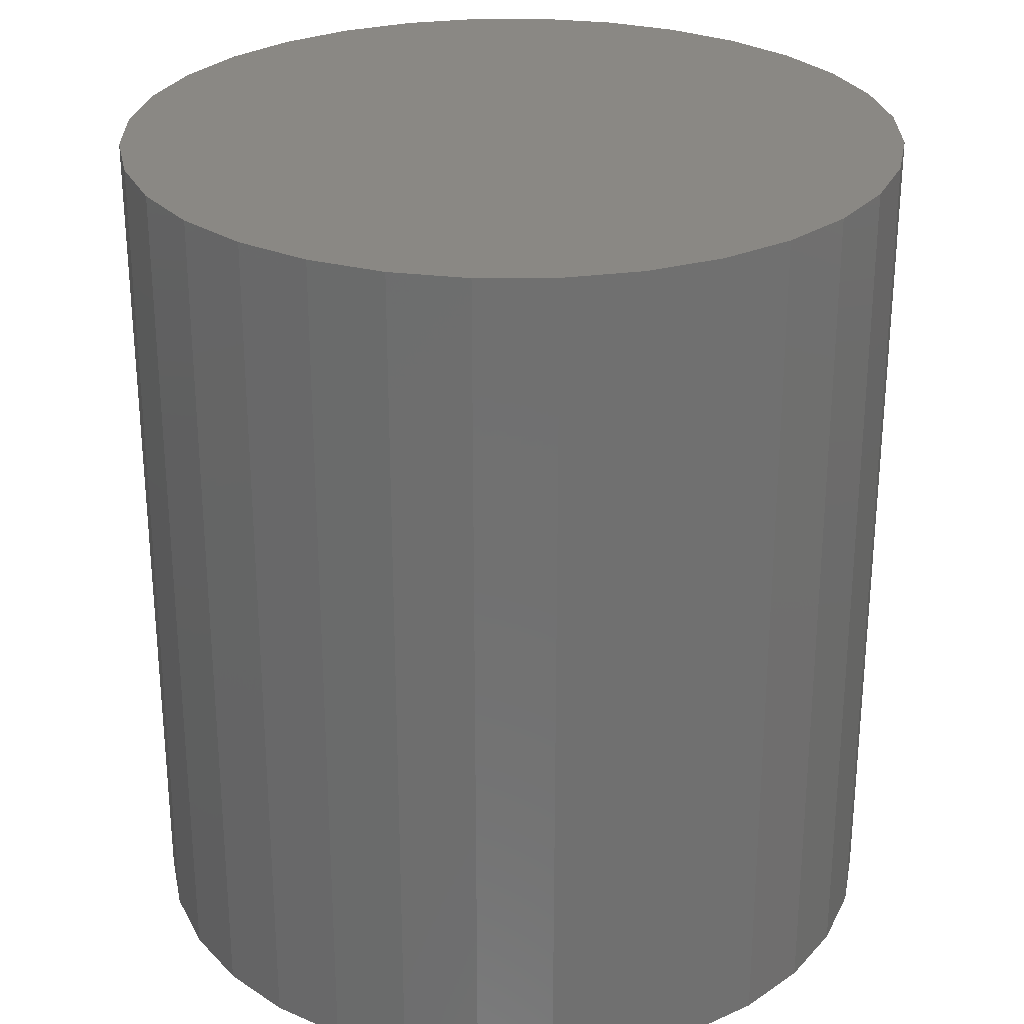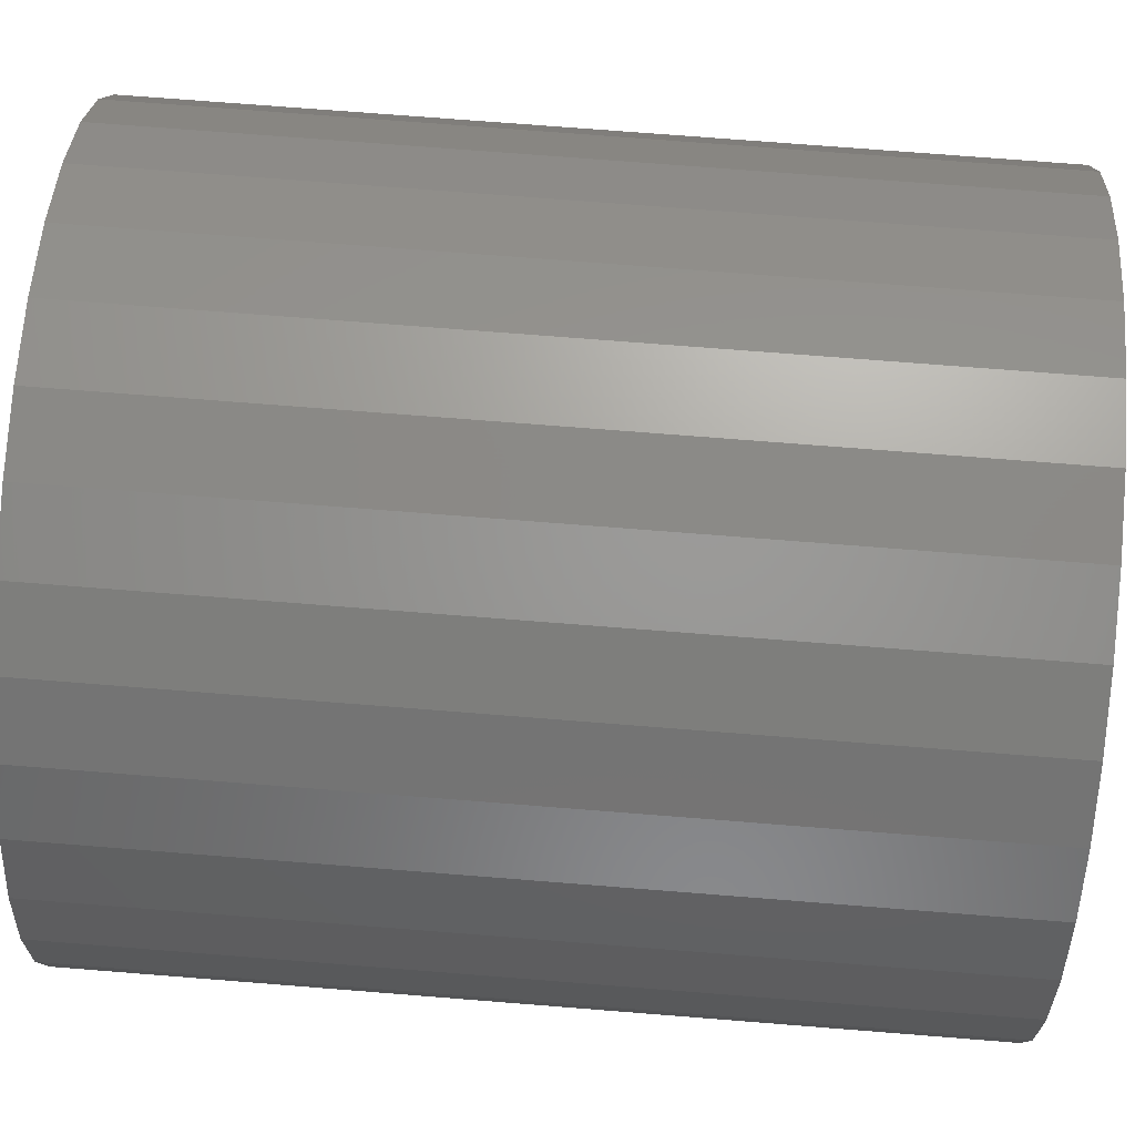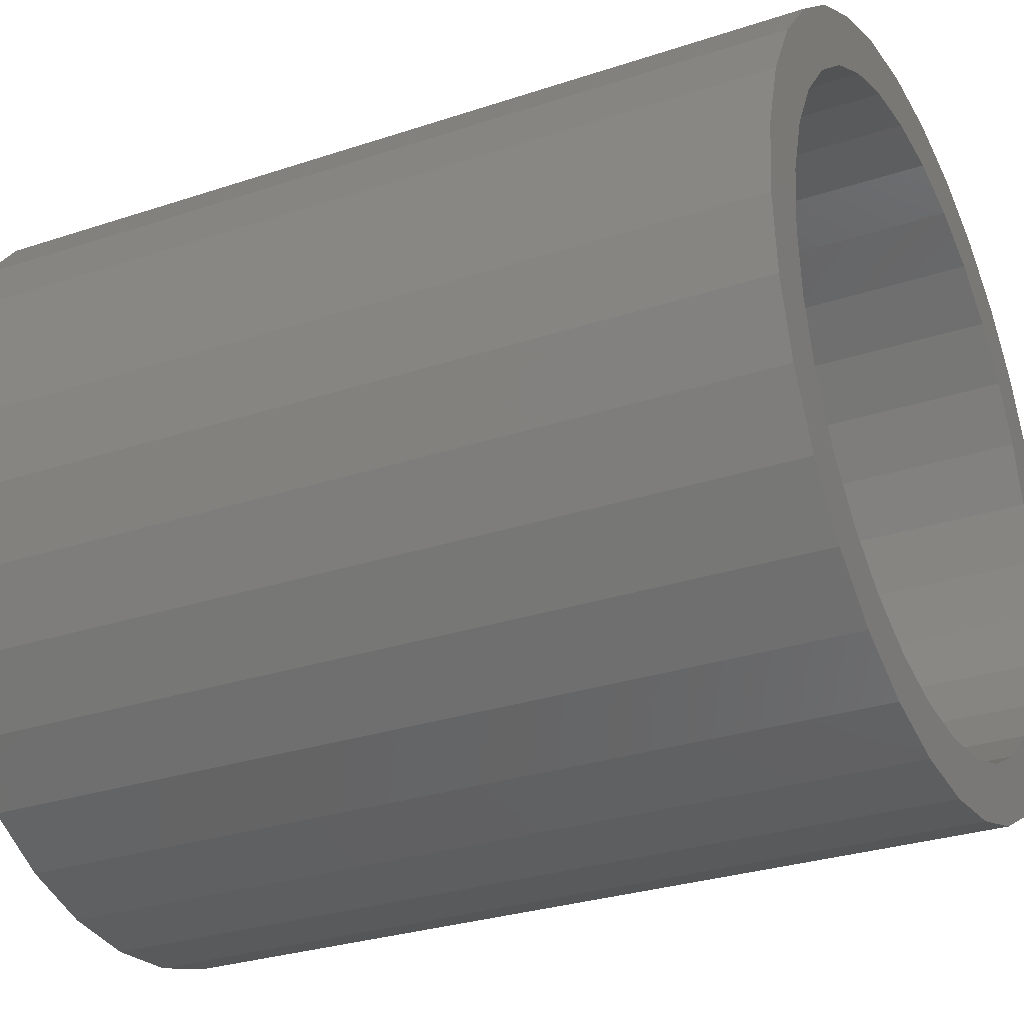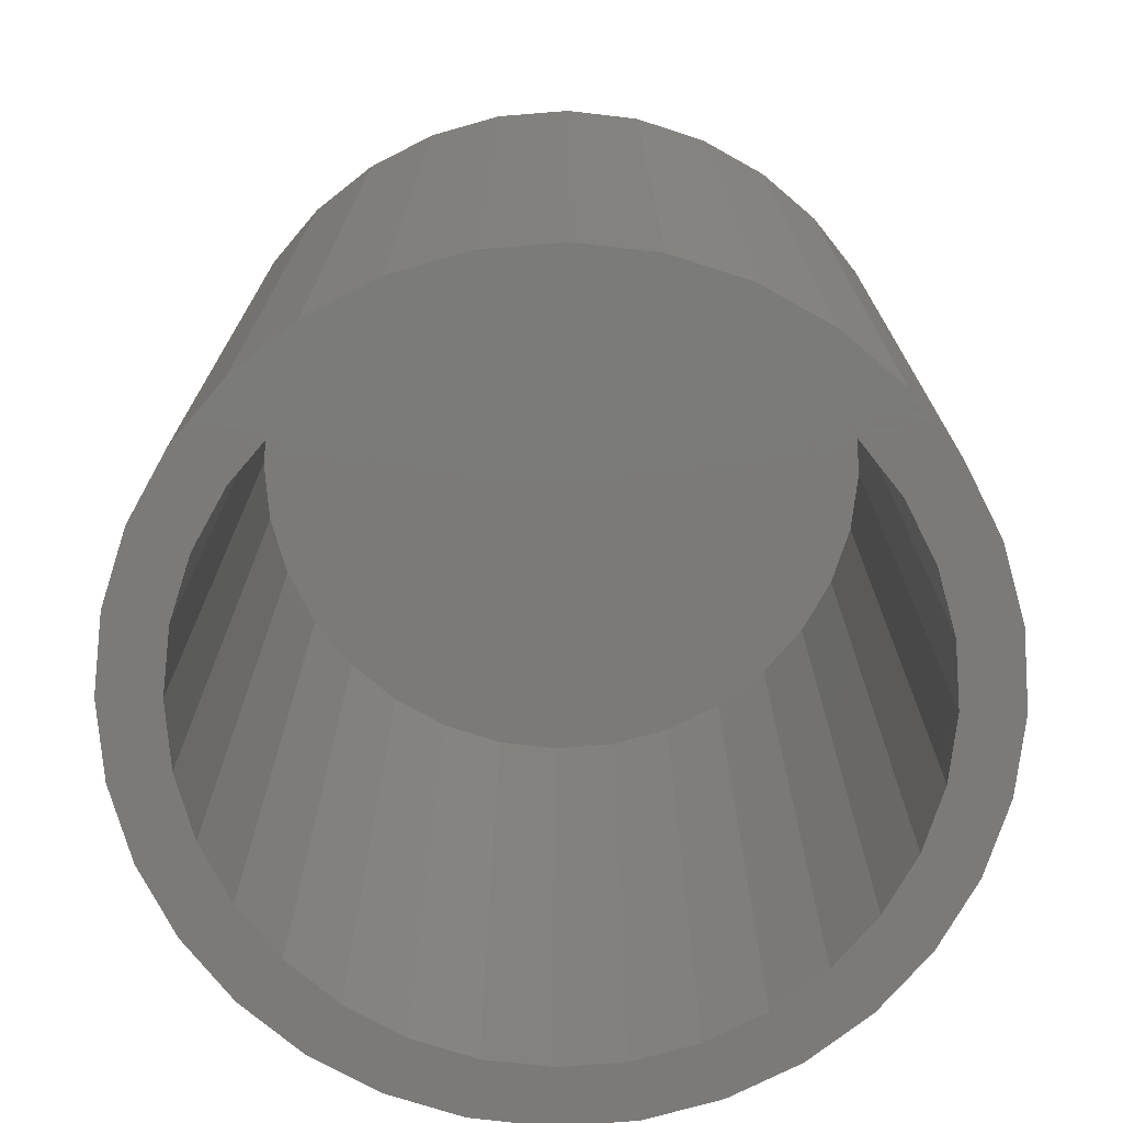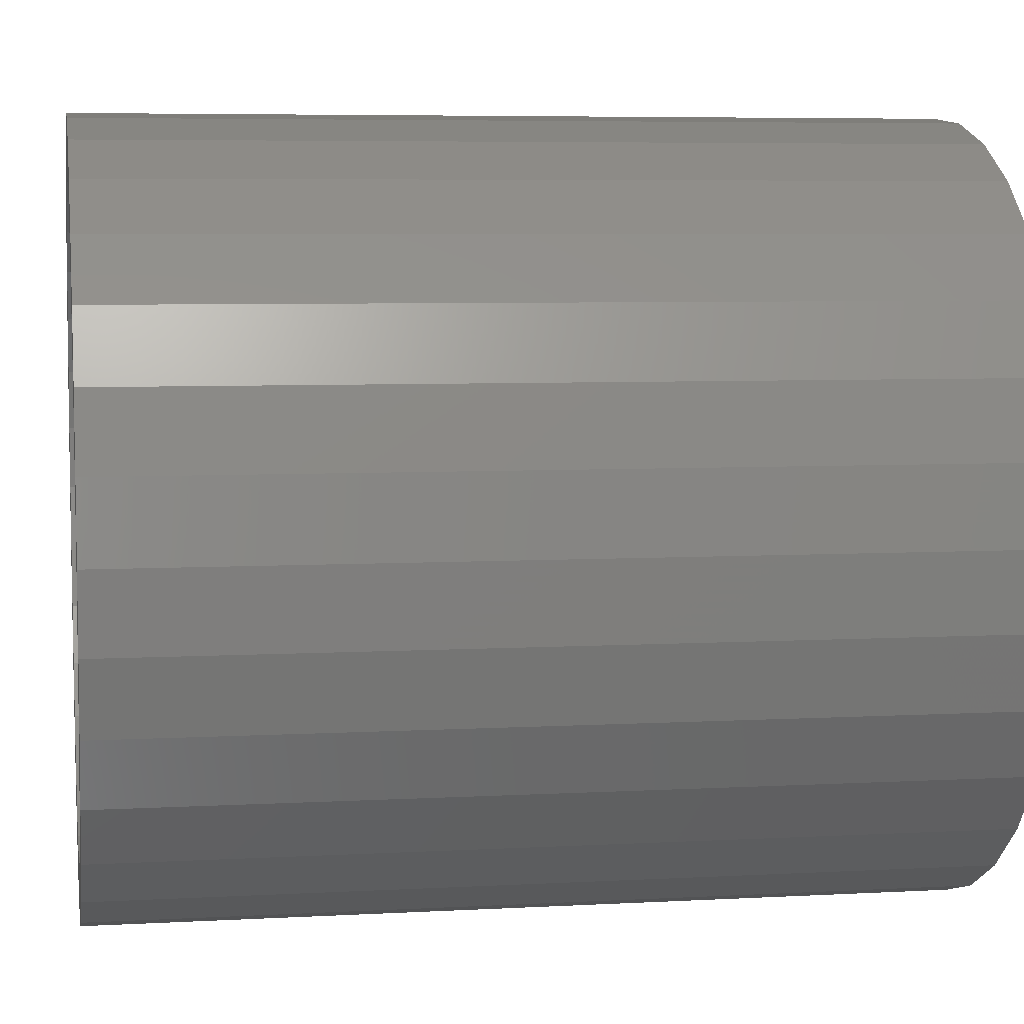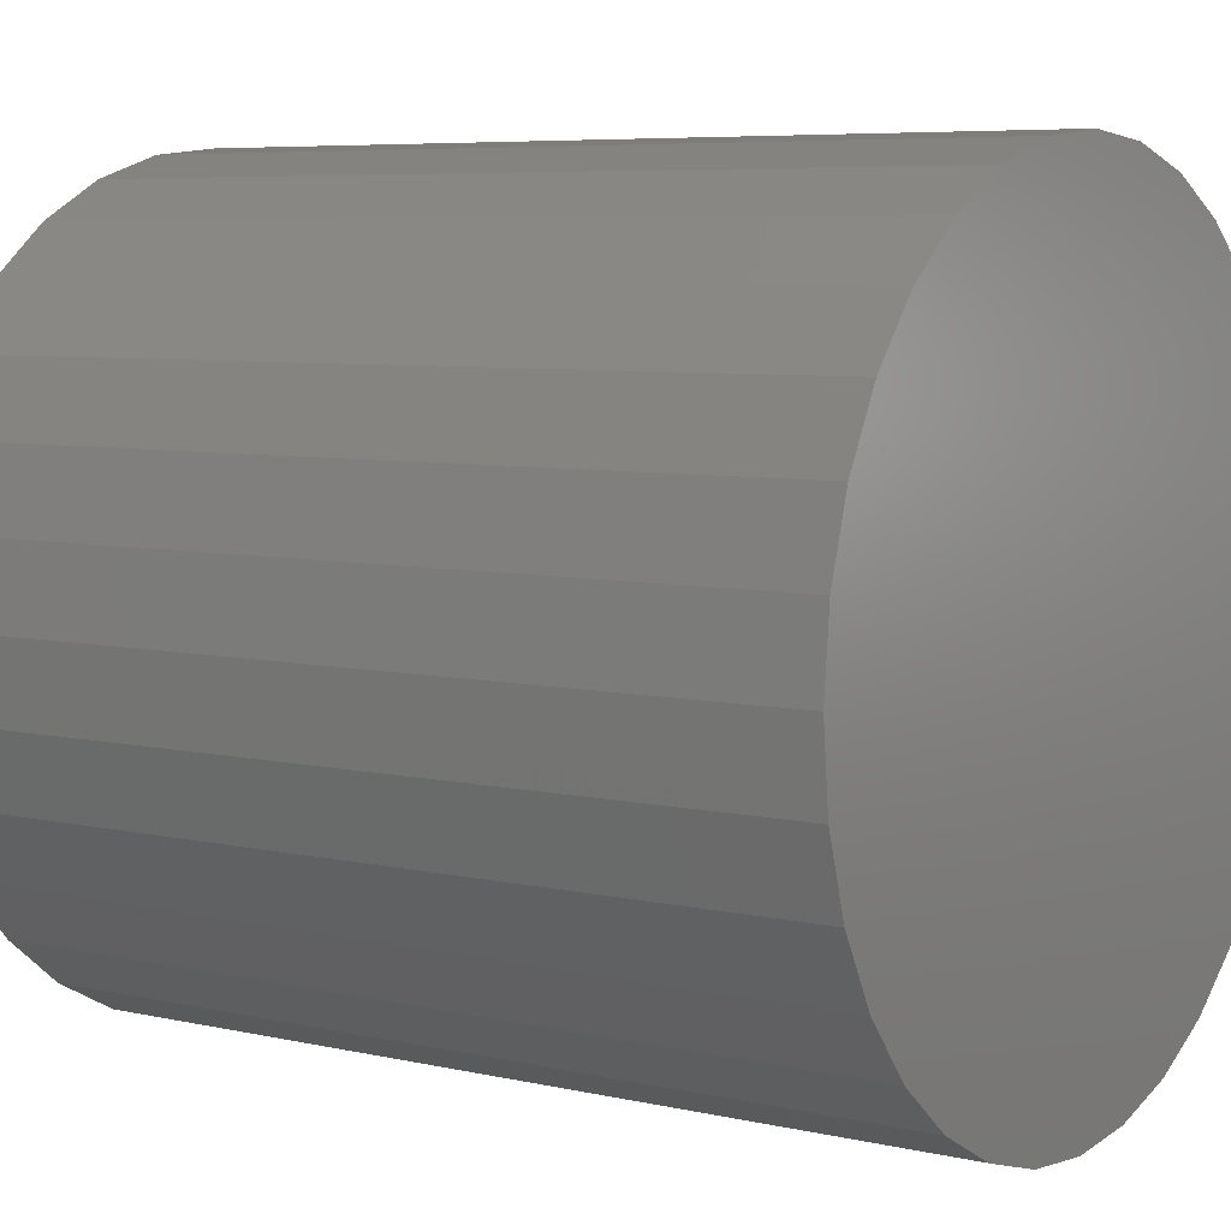
<metadata>
{"format":"stl","ext":"stl","renderer":"f3d","projection":"perspective","resolution":1024,"background":"white","views":[{"elev":27.6,"azim":61.4,"up":"+Z"},{"elev":73.8,"azim":-85.5,"up":"+Y"},{"elev":-29.1,"azim":116.4,"up":"+Y"},{"elev":-73.8,"azim":32.7,"up":"+Z"},{"elev":6.0,"azim":-99.6,"up":"+Y"},{"elev":6.4,"azim":-55.7,"up":"+Y"}]}
</metadata>
<code>
# stl→obj: 128 verts, 252 faces
v -0.009318 0.1526 0
v 0.02171 0.1557 0
v 0.02171 0.1322 0
v -0.03915 0.1436 0
v -0.06665 0.1289 0
v -0.004745 0.1296 0
v -0.03018 0.1219 0
v -0.09075 0.1091 0
v -0.05363 0.1094 0
v -0.07418 0.09252 0
v -0.1105 0.08499 0
v -0.06665 -0.1356 0
v -0.05363 -0.1161 0
v -0.03018 -0.1287 0
v -0.004745 -0.1364 0
v -0.03915 -0.1503 0
v 0.02171 -0.139 0
v -0.009318 -0.1594 0
v 0.02171 -0.1624 0
v 0.05274 0.1526 0
v 0.08257 0.1436 0
v 0.04817 0.1296 0
v 0.1101 0.1289 0
v 0.07361 0.1219 0
v 0.09705 0.1094 0
v 0.1176 -0.09926 0
v 0.154 -0.09173 0
v 0.1342 -0.1158 0
v 0.09705 -0.1161 0
v 0.07361 -0.1287 0
v 0.1101 -0.1356 0
v 0.04817 -0.1364 0
v 0.08257 -0.1503 0
v 0.05274 -0.1594 0
v -0.09104 0.07197 0
v -0.1036 0.04852 0
v -0.1252 0.05749 0
v -0.1113 0.02308 0
v -0.1343 0.02766 0
v -0.1139 -0.003372 0
v -0.1373 -0.003372 0
v -0.1113 -0.02983 0
v -0.1343 -0.0344 0
v -0.1036 -0.05527 0
v -0.1252 -0.06424 0
v -0.09104 -0.07871 0
v -0.1105 -0.09173 0
v -0.07418 -0.09926 0
v -0.09075 -0.1158 0
v 0.1345 -0.07871 0
v 0.147 -0.05527 0
v 0.1686 -0.06424 0
v 0.1547 -0.02983 0
v 0.1777 -0.0344 0
v 0.1573 -0.003372 0
v 0.1808 -0.003372 0
v 0.1547 0.02308 0
v 0.1777 0.02766 0
v 0.147 0.04852 0
v 0.1686 0.05749 0
v 0.1345 0.07197 0
v 0.154 0.08499 0
v 0.1176 0.09252 0
v 0.1342 0.1091 0
v 0.04817 -0.1364 0.3281
v 0.07361 -0.1287 0.3281
v 0.09705 -0.1161 0.3281
v 0.1176 -0.09926 0.3281
v 0.1345 -0.07871 0.3281
v 0.147 -0.05527 0.3281
v 0.1547 -0.02983 0.3281
v 0.1573 -0.003372 0.3281
v 0.02171 -0.139 0.3281
v -0.004745 -0.1364 0.3281
v -0.03018 -0.1287 0.3281
v -0.05363 -0.1161 0.3281
v -0.07418 -0.09926 0.3281
v -0.09104 -0.07871 0.3281
v -0.1036 -0.05527 0.3281
v -0.1113 -0.02983 0.3281
v -0.1139 -0.003372 0.3281
v -0.004745 0.1296 0.3281
v -0.03018 0.1219 0.3281
v -0.05363 0.1094 0.3281
v -0.07418 0.09252 0.3281
v -0.09104 0.07197 0.3281
v -0.1036 0.04852 0.3281
v -0.1113 0.02308 0.3281
v 0.02171 0.1322 0.3281
v 0.04817 0.1296 0.3281
v 0.07361 0.1219 0.3281
v 0.09705 0.1094 0.3281
v 0.1176 0.09252 0.3281
v 0.1345 0.07197 0.3281
v 0.147 0.04852 0.3281
v 0.1547 0.02308 0.3281
v 0.1808 -0.003372 0.3516
v 0.1777 -0.0344 0.3516
v 0.1686 -0.06424 0.3516
v 0.154 -0.09173 0.3516
v 0.1342 -0.1158 0.3516
v 0.1101 -0.1356 0.3516
v 0.08257 -0.1503 0.3516
v 0.05274 -0.1594 0.3516
v 0.02171 -0.1624 0.3516
v -0.009318 -0.1594 0.3516
v -0.03915 -0.1503 0.3516
v -0.06665 -0.1356 0.3516
v -0.09075 -0.1158 0.3516
v -0.1105 -0.09173 0.3516
v -0.1252 -0.06424 0.3516
v -0.1343 -0.0344 0.3516
v -0.1373 -0.003372 0.3516
v -0.1343 0.02766 0.3516
v -0.1252 0.05749 0.3516
v -0.1105 0.08499 0.3516
v -0.09075 0.1091 0.3516
v -0.06665 0.1289 0.3516
v -0.03915 0.1436 0.3516
v -0.009318 0.1526 0.3516
v 0.02171 0.1557 0.3516
v 0.05274 0.1526 0.3516
v 0.08257 0.1436 0.3516
v 0.1101 0.1289 0.3516
v 0.1342 0.1091 0.3516
v 0.154 0.08499 0.3516
v 0.1686 0.05749 0.3516
v 0.1777 0.02766 0.3516
f 1 2 3
f 4 1 3
f 5 4 3
f 6 5 3
f 5 6 7
f 7 8 5
f 9 8 7
f 8 9 10
f 10 11 8
f 12 13 14
f 15 12 14
f 16 12 15
f 16 15 17
f 18 16 17
f 19 18 17
f 3 2 20
f 20 21 3
f 22 3 21
f 23 22 21
f 24 22 23
f 25 24 23
f 26 27 28
f 29 26 28
f 30 29 28
f 31 30 28
f 32 30 31
f 17 32 31
f 33 17 31
f 17 33 34
f 34 19 17
f 10 35 11
f 11 35 36
f 11 36 37
f 37 36 38
f 37 38 39
f 39 38 40
f 39 40 41
f 41 40 42
f 41 42 43
f 43 42 44
f 43 44 45
f 45 44 46
f 45 46 47
f 47 46 48
f 47 48 49
f 49 48 13
f 49 13 12
f 26 50 27
f 27 50 51
f 27 51 52
f 52 51 53
f 52 53 54
f 54 53 55
f 54 55 56
f 56 55 57
f 56 57 58
f 58 57 59
f 58 59 60
f 60 59 61
f 60 61 62
f 62 61 63
f 62 63 64
f 64 63 25
f 64 25 23
f 17 65 32
f 32 65 66
f 32 66 30
f 30 66 67
f 30 67 29
f 29 67 68
f 29 68 26
f 26 68 69
f 26 69 50
f 50 69 70
f 50 70 51
f 51 70 71
f 51 71 53
f 53 71 72
f 53 72 55
f 65 17 73
f 73 17 15
f 73 15 74
f 74 15 14
f 74 14 75
f 75 14 13
f 75 13 76
f 76 13 48
f 76 48 77
f 77 48 46
f 77 46 78
f 78 46 44
f 78 44 79
f 79 44 42
f 79 42 80
f 80 42 40
f 80 40 81
f 3 82 6
f 6 82 83
f 6 83 7
f 7 83 84
f 7 84 9
f 9 84 85
f 9 85 10
f 10 85 86
f 10 86 35
f 35 86 87
f 35 87 36
f 36 87 88
f 36 88 38
f 38 88 81
f 38 81 40
f 82 3 89
f 89 3 22
f 89 22 90
f 90 22 24
f 90 24 91
f 91 24 25
f 91 25 92
f 92 25 63
f 92 63 93
f 93 63 61
f 93 61 94
f 94 61 59
f 94 59 95
f 95 59 57
f 95 57 96
f 96 57 55
f 96 55 72
f 56 97 54
f 54 97 98
f 54 98 52
f 52 98 99
f 52 99 27
f 27 99 100
f 27 100 28
f 28 100 101
f 28 101 31
f 31 101 102
f 31 102 33
f 33 102 103
f 33 103 34
f 34 103 104
f 34 104 19
f 19 104 105
f 19 105 18
f 18 105 106
f 18 106 16
f 16 106 107
f 16 107 12
f 12 107 108
f 12 108 49
f 49 108 109
f 49 109 47
f 47 109 110
f 47 110 45
f 45 110 111
f 45 111 43
f 43 111 112
f 43 112 41
f 41 112 113
f 41 113 39
f 39 113 114
f 39 114 37
f 37 114 115
f 37 115 11
f 11 115 116
f 11 116 8
f 8 116 117
f 8 117 5
f 5 117 118
f 5 118 4
f 4 118 119
f 4 119 1
f 1 119 120
f 1 120 2
f 2 120 121
f 2 121 20
f 20 121 122
f 20 122 21
f 21 122 123
f 21 123 23
f 23 123 124
f 23 124 64
f 64 124 125
f 64 125 62
f 62 125 126
f 62 126 60
f 60 126 127
f 60 127 58
f 58 127 128
f 58 128 56
f 56 128 97
f 120 122 121
f 122 120 119
f 122 119 123
f 103 106 104
f 104 106 105
f 123 119 124
f 124 119 118
f 124 118 125
f 125 118 117
f 125 117 126
f 126 117 116
f 126 116 127
f 127 116 115
f 127 115 128
f 128 115 114
f 128 114 97
f 97 114 113
f 97 113 98
f 98 113 112
f 98 112 99
f 99 112 111
f 99 111 100
f 100 111 110
f 100 110 101
f 101 110 109
f 101 109 102
f 102 109 108
f 102 108 103
f 103 108 107
f 103 107 106
f 89 90 82
f 83 82 90
f 91 83 90
f 65 74 66
f 73 74 65
f 74 75 66
f 66 75 76
f 66 76 67
f 67 76 77
f 67 77 68
f 68 77 78
f 68 78 69
f 69 78 79
f 69 79 70
f 70 79 80
f 70 80 71
f 71 80 81
f 71 81 72
f 72 81 88
f 72 88 96
f 96 88 87
f 96 87 95
f 95 87 86
f 95 86 94
f 94 86 85
f 94 85 93
f 93 85 84
f 93 84 92
f 92 84 83
f 92 83 91

</code>
